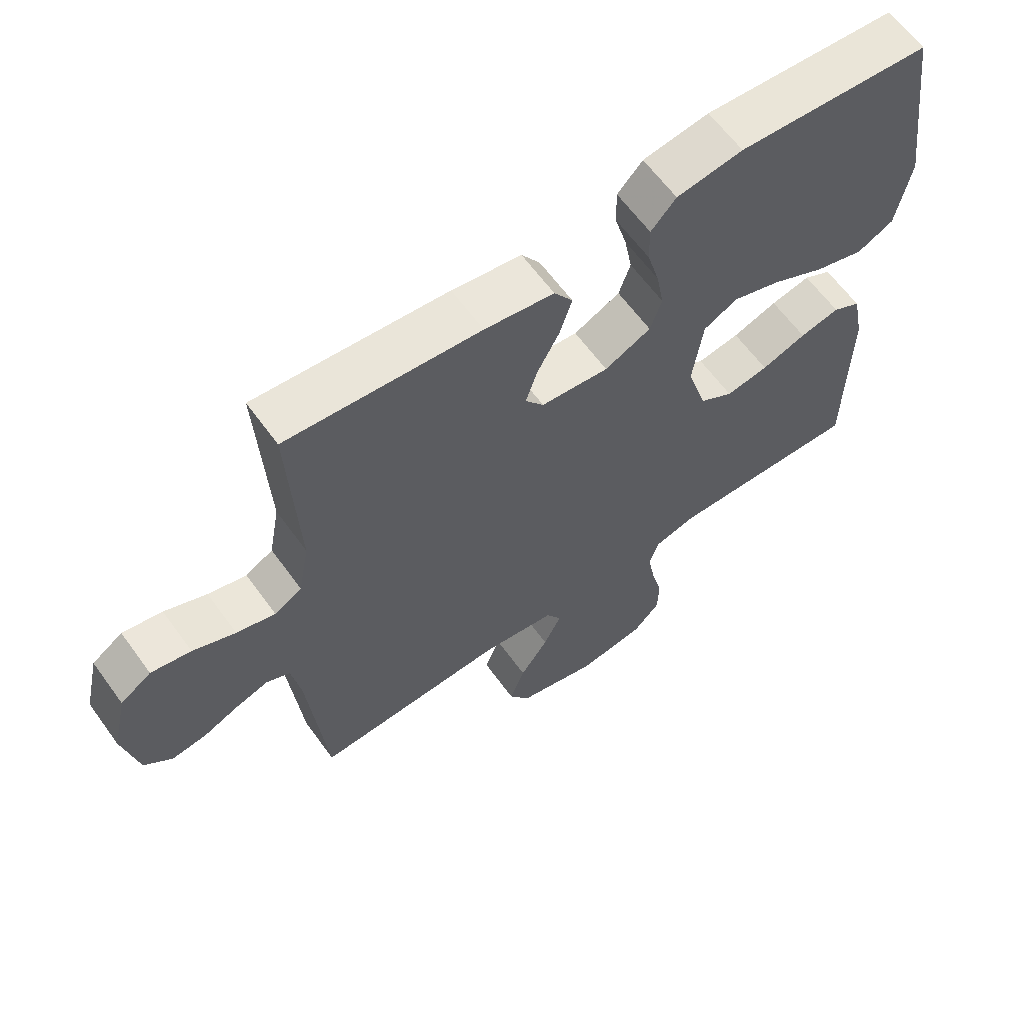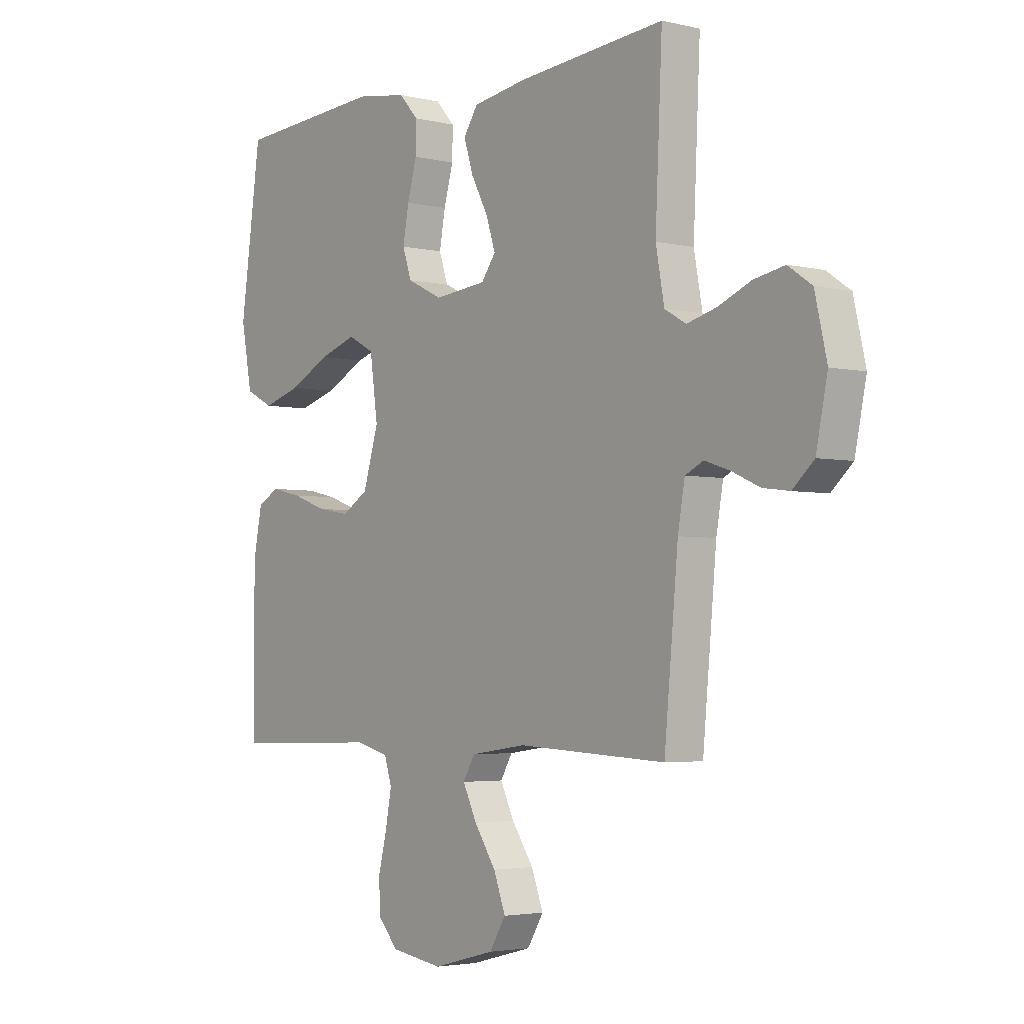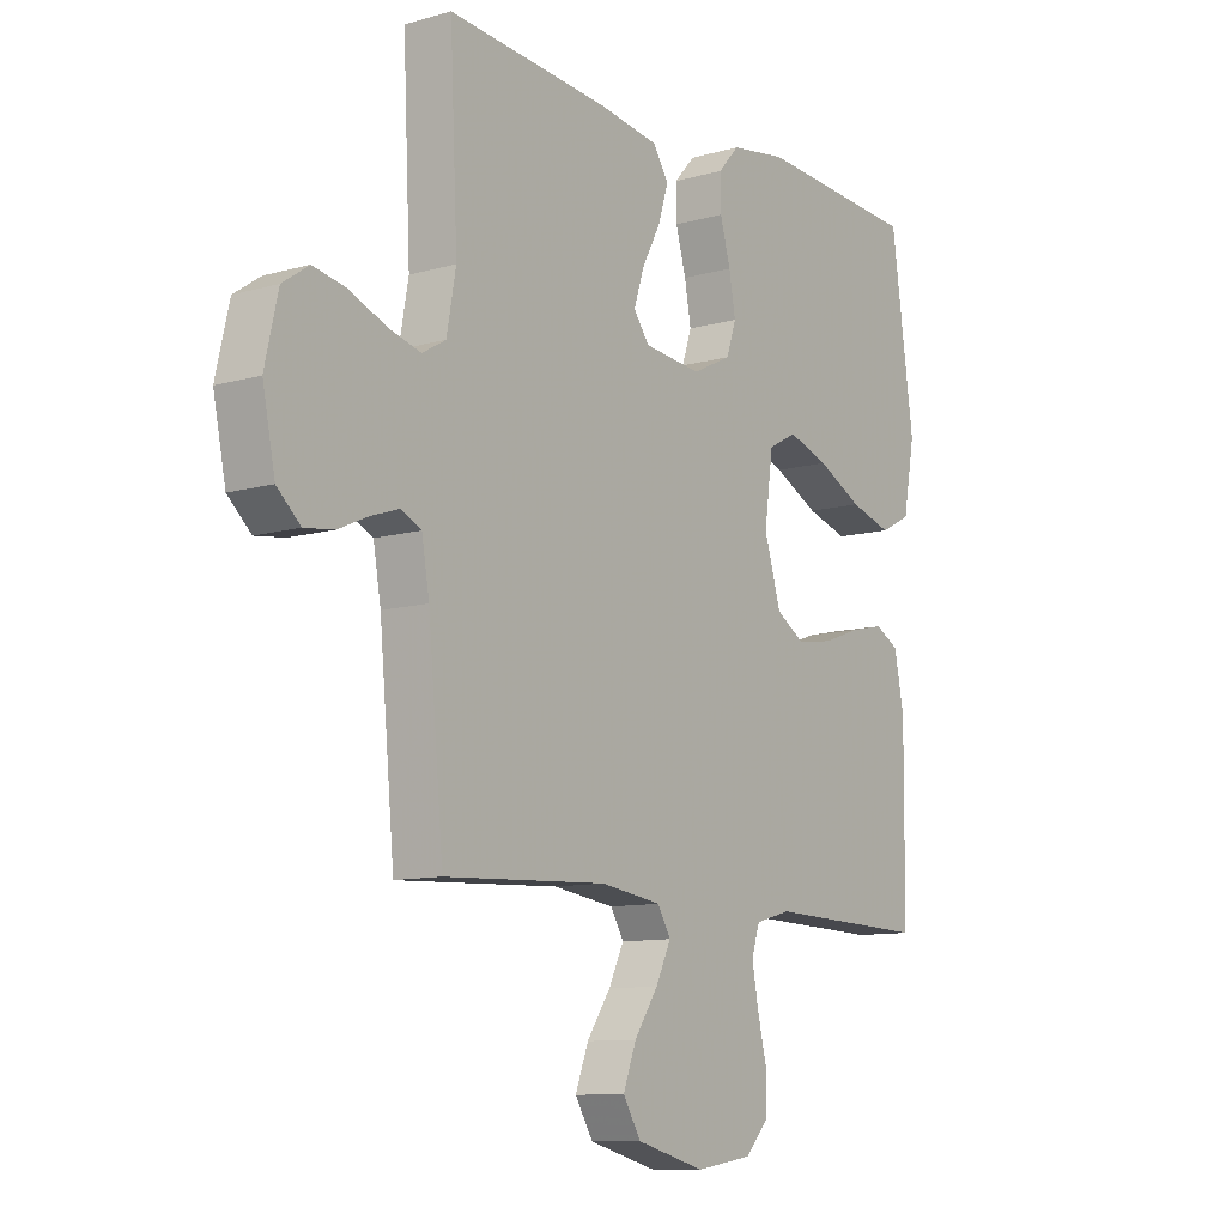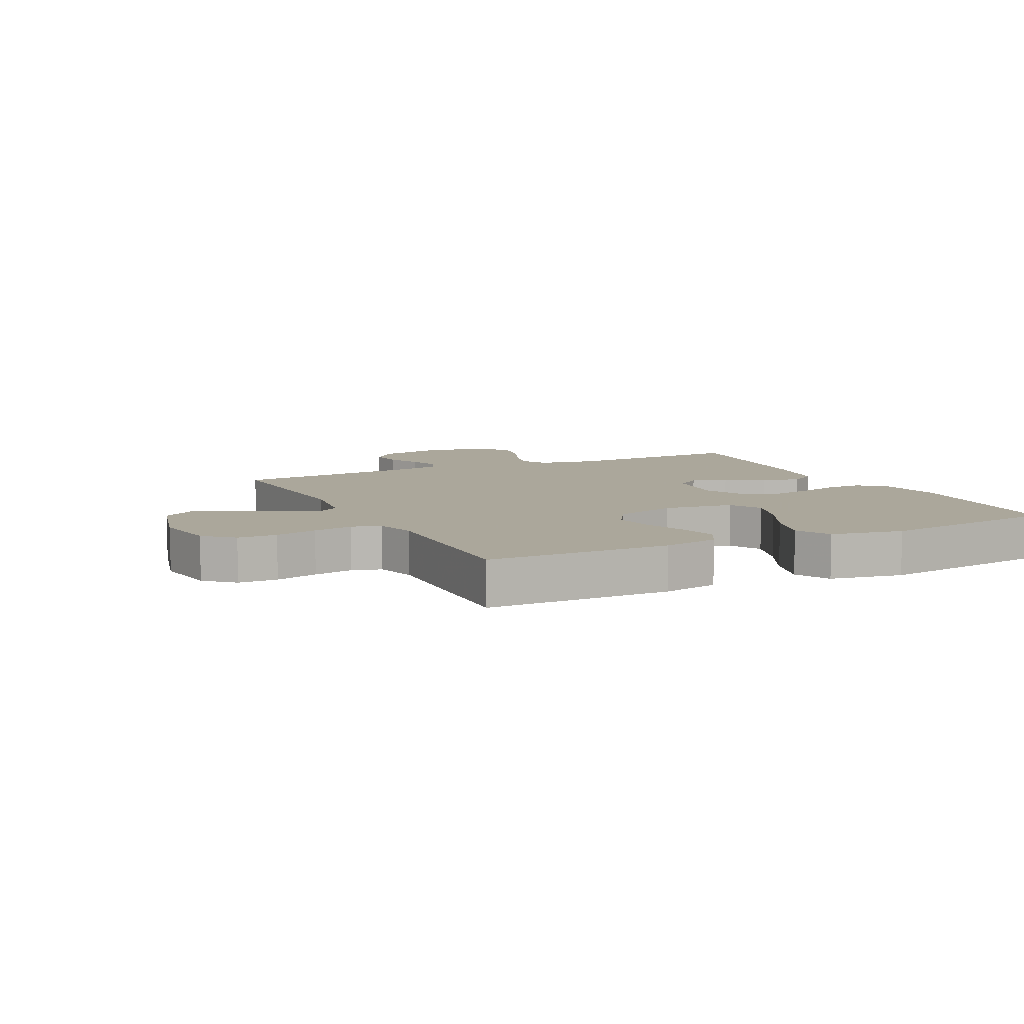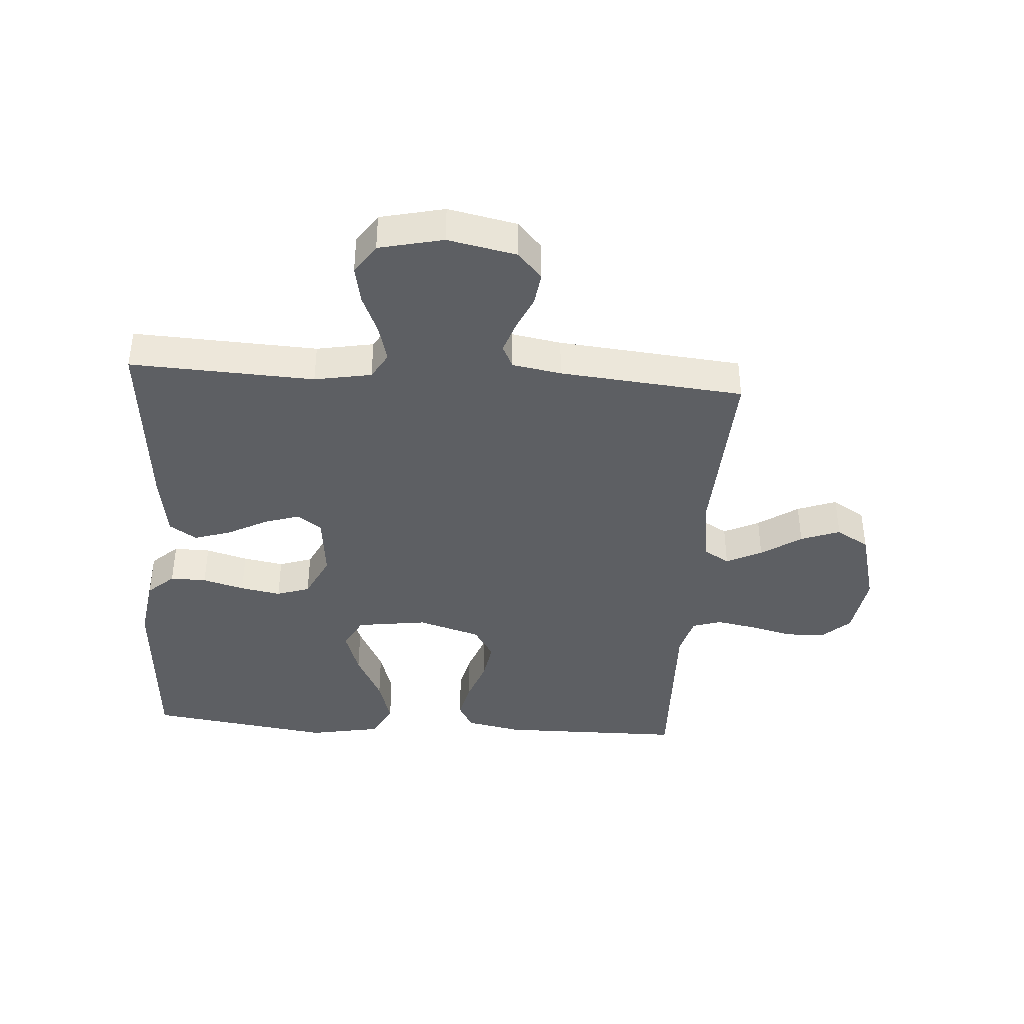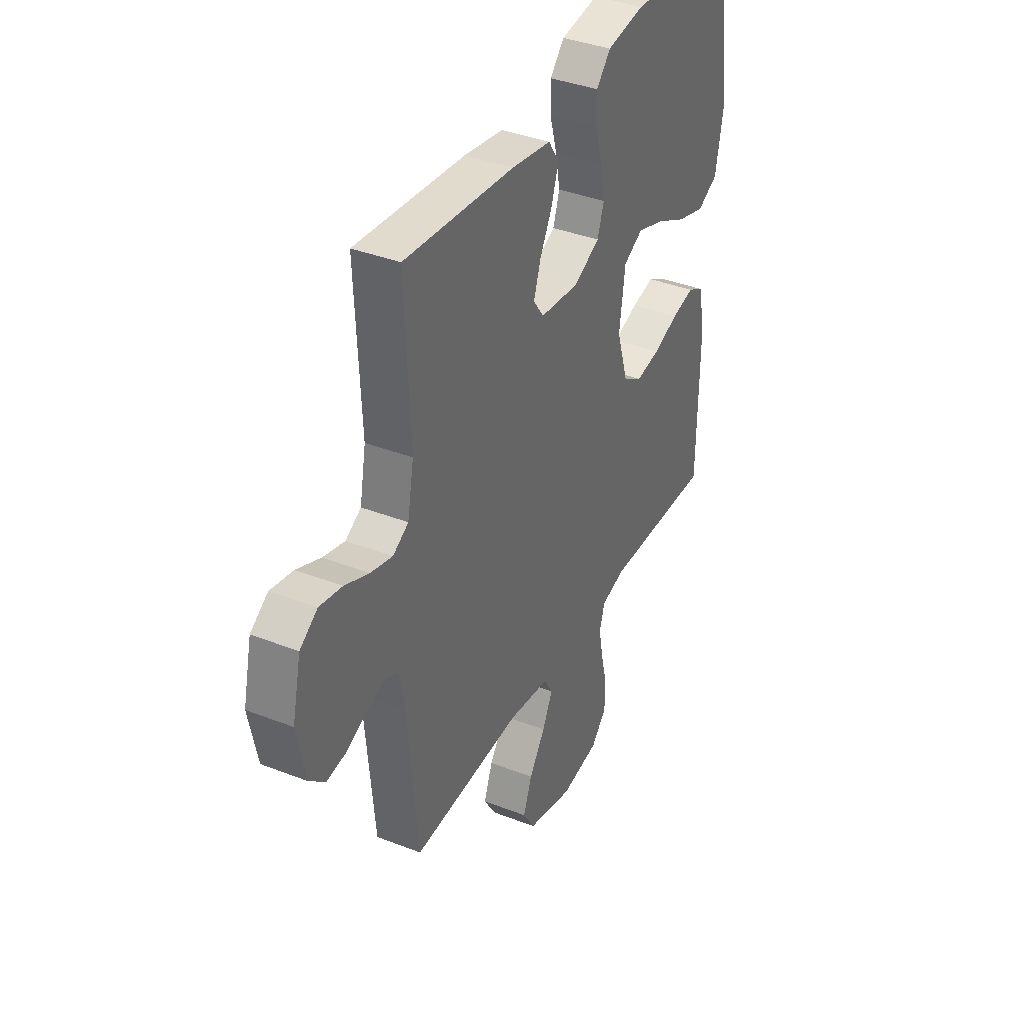
<metadata>
{"format":"obj","ext":"obj","renderer":"f3d","projection":"perspective","resolution":1024,"background":"white","views":[{"elev":62.7,"azim":144.1,"up":"+Z"},{"elev":-3.4,"azim":51.3,"up":"+Z"},{"elev":-10.4,"azim":125.8,"up":"+Z"},{"elev":8.2,"azim":-116.2,"up":"+Y"},{"elev":-40.1,"azim":86.0,"up":"+Y"},{"elev":38.0,"azim":116.4,"up":"+Z"}]}
</metadata>
<code>
v 0.5 0.07 -0.5
v 0.2 0.07 -0.485
v 0.087 0.07 -0.501
v 0.063 0.07 -0.542
v 0.091 0.07 -0.6
v 0.135 0.07 -0.665
v 0.159 0.07 -0.729
v 0.126 0.07 -0.783
v 0 0.07 -0.816
v -0.105 0.07 -0.8
v -0.147 0.07 -0.754
v -0.148 0.07 -0.69
v -0.131 0.07 -0.621
v -0.119 0.07 -0.556
v -0.134 0.07 -0.509
v -0.2 0.07 -0.491
v -0.5 0.07 -0.5
v -0.503 0.07 -0.2
v -0.485 0.07 -0.109
v -0.441 0.07 -0.085
v -0.379 0.07 -0.099
v -0.309 0.07 -0.124
v -0.243 0.07 -0.135
v -0.19 0.07 -0.102
v -0.159 0.07 0
v -0.175 0.07 0.115
v -0.228 0.07 0.143
v -0.303 0.07 0.118
v -0.386 0.07 0.076
v -0.463 0.07 0.053
v -0.52 0.07 0.082
v -0.542 0.07 0.2
v -0.5 0.07 0.5
v -0.2 0.07 0.52
v -0.097 0.07 0.504
v -0.058 0.07 0.461
v -0.059 0.07 0.402
v -0.078 0.07 0.334
v -0.09 0.07 0.268
v -0.072 0.07 0.214
v 0 0.07 0.179
v 0.106 0.07 0.19
v 0.135 0.07 0.23
v 0.116 0.07 0.288
v 0.082 0.07 0.352
v 0.063 0.07 0.412
v 0.092 0.07 0.456
v 0.2 0.07 0.473
v 0.5 0.07 0.5
v 0.486 0.07 0.2
v 0.503 0.07 0.107
v 0.546 0.07 0.082
v 0.606 0.07 0.098
v 0.672 0.07 0.126
v 0.734 0.07 0.138
v 0.782 0.07 0.105
v 0.806 0.07 0
v 0.783 0.07 -0.112
v 0.74 0.07 -0.151
v 0.686 0.07 -0.144
v 0.63 0.07 -0.119
v 0.579 0.07 -0.102
v 0.542 0.07 -0.12
v 0.528 0.07 -0.2
v 0.5 0 -0.5
v 0.2 0 -0.485
v 0.087 0 -0.501
v 0.063 0 -0.542
v 0.091 0 -0.6
v 0.135 0 -0.665
v 0.159 0 -0.729
v 0.126 0 -0.783
v 0 0 -0.816
v -0.105 0 -0.8
v -0.147 0 -0.754
v -0.148 0 -0.69
v -0.131 0 -0.621
v -0.119 0 -0.556
v -0.134 0 -0.509
v -0.2 0 -0.491
v -0.5 0 -0.5
v -0.503 0 -0.2
v -0.485 0 -0.109
v -0.441 0 -0.085
v -0.379 0 -0.099
v -0.309 0 -0.124
v -0.243 0 -0.135
v -0.19 0 -0.102
v -0.159 0 0
v -0.175 0 0.115
v -0.228 0 0.143
v -0.303 0 0.118
v -0.386 0 0.076
v -0.463 0 0.053
v -0.52 0 0.082
v -0.542 0 0.2
v -0.5 0 0.5
v -0.2 0 0.52
v -0.097 0 0.504
v -0.058 0 0.461
v -0.059 0 0.402
v -0.078 0 0.334
v -0.09 0 0.268
v -0.072 0 0.214
v 0 0 0.179
v 0.106 0 0.19
v 0.135 0 0.23
v 0.116 0 0.288
v 0.082 0 0.352
v 0.063 0 0.412
v 0.092 0 0.456
v 0.2 0 0.473
v 0.5 0 0.5
v 0.486 0 0.2
v 0.503 0 0.107
v 0.546 0 0.082
v 0.606 0 0.098
v 0.672 0 0.126
v 0.734 0 0.138
v 0.782 0 0.105
v 0.806 0 0
v 0.783 0 -0.112
v 0.74 0 -0.151
v 0.686 0 -0.144
v 0.63 0 -0.119
v 0.579 0 -0.102
v 0.542 0 -0.12
v 0.528 0 -0.2
f 59 60 61
f 58 59 61
f 57 58 61
f 56 57 61
f 55 56 61
f 54 55 61
f 53 54 61
f 52 53 61 62
f 51 52 62 63
f 48 49 50
f 47 48 50
f 46 47 50
f 45 46 50
f 44 45 50
f 51 63 64
f 50 51 64
f 44 50 64
f 43 44 64
f 36 37 38
f 35 36 38
f 34 35 38
f 33 34 38
f 32 33 38
f 31 32 38
f 30 31 38
f 29 30 38
f 28 29 38
f 27 28 38 39
f 26 27 39 40
f 20 21 22
f 19 20 22
f 18 19 22
f 17 18 22
f 16 17 22
f 15 16 22 23
f 14 15 23 24
f 11 12 13
f 10 11 13
f 9 10 13
f 8 9 13
f 7 8 13
f 6 7 13
f 5 6 13
f 4 5 13 14
f 14 24 25
f 4 14 25
f 3 4 25
f 64 1 2
f 43 64 2
f 42 43 2
f 26 40 41
f 26 41 42
f 25 26 42
f 3 25 42
f 2 3 42
f 125 124 123
f 125 123 122
f 125 122 121
f 125 121 120
f 125 120 119
f 125 119 118
f 125 118 117
f 126 125 117 116
f 127 126 116 115
f 114 113 112
f 114 112 111
f 114 111 110
f 114 110 109
f 114 109 108
f 128 127 115
f 128 115 114
f 128 114 108
f 128 108 107
f 102 101 100
f 102 100 99
f 102 99 98
f 102 98 97
f 102 97 96
f 102 96 95
f 102 95 94
f 102 94 93
f 102 93 92
f 103 102 92 91
f 104 103 91 90
f 86 85 84
f 86 84 83
f 86 83 82
f 86 82 81
f 86 81 80
f 87 86 80 79
f 88 87 79 78
f 77 76 75
f 77 75 74
f 77 74 73
f 77 73 72
f 77 72 71
f 77 71 70
f 77 70 69
f 78 77 69 68
f 89 88 78
f 89 78 68
f 89 68 67
f 66 65 128
f 66 128 107
f 66 107 106
f 105 104 90
f 106 105 90
f 106 90 89
f 106 89 67
f 106 67 66
f 1 65 66 2
f 2 66 67 3
f 3 67 68 4
f 4 68 69 5
f 5 69 70 6
f 6 70 71 7
f 7 71 72 8
f 8 72 73 9
f 9 73 74 10
f 10 74 75 11
f 11 75 76 12
f 12 76 77 13
f 13 77 78 14
f 14 78 79 15
f 15 79 80 16
f 16 80 81 17
f 17 81 82 18
f 18 82 83 19
f 19 83 84 20
f 20 84 85 21
f 21 85 86 22
f 22 86 87 23
f 23 87 88 24
f 24 88 89 25
f 25 89 90 26
f 26 90 91 27
f 27 91 92 28
f 28 92 93 29
f 29 93 94 30
f 30 94 95 31
f 31 95 96 32
f 32 96 97 33
f 33 97 98 34
f 34 98 99 35
f 35 99 100 36
f 36 100 101 37
f 37 101 102 38
f 38 102 103 39
f 39 103 104 40
f 40 104 105 41
f 41 105 106 42
f 42 106 107 43
f 43 107 108 44
f 44 108 109 45
f 45 109 110 46
f 46 110 111 47
f 47 111 112 48
f 48 112 113 49
f 49 113 114 50
f 50 114 115 51
f 51 115 116 52
f 52 116 117 53
f 53 117 118 54
f 54 118 119 55
f 55 119 120 56
f 56 120 121 57
f 57 121 122 58
f 58 122 123 59
f 59 123 124 60
f 60 124 125 61
f 61 125 126 62
f 62 126 127 63
f 63 127 128 64
f 64 128 65 1

</code>
